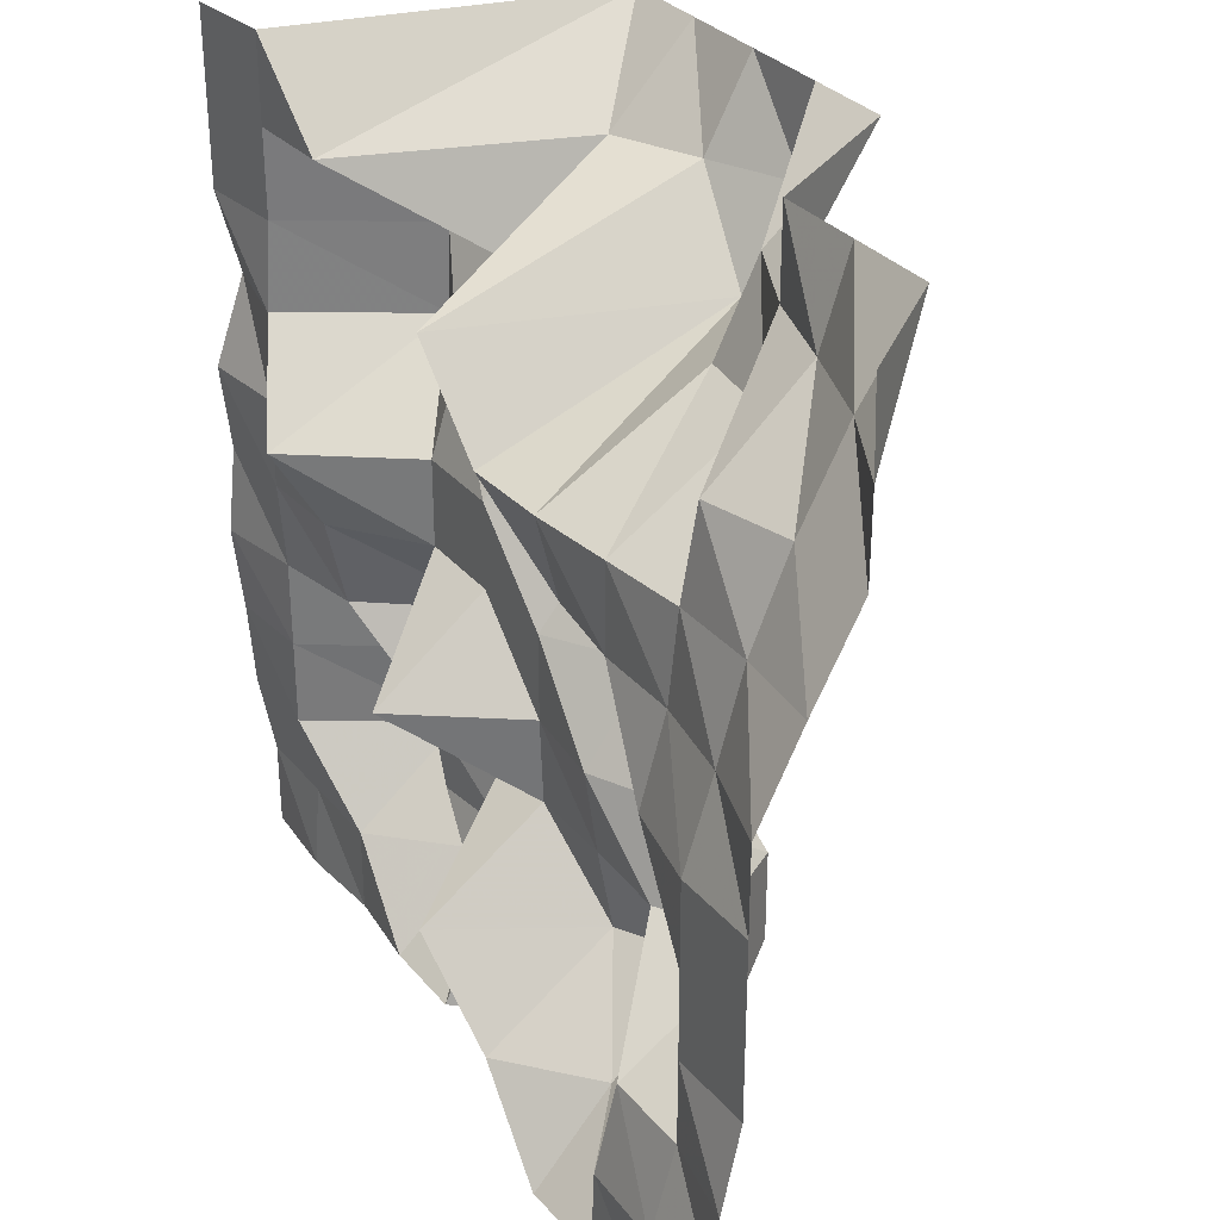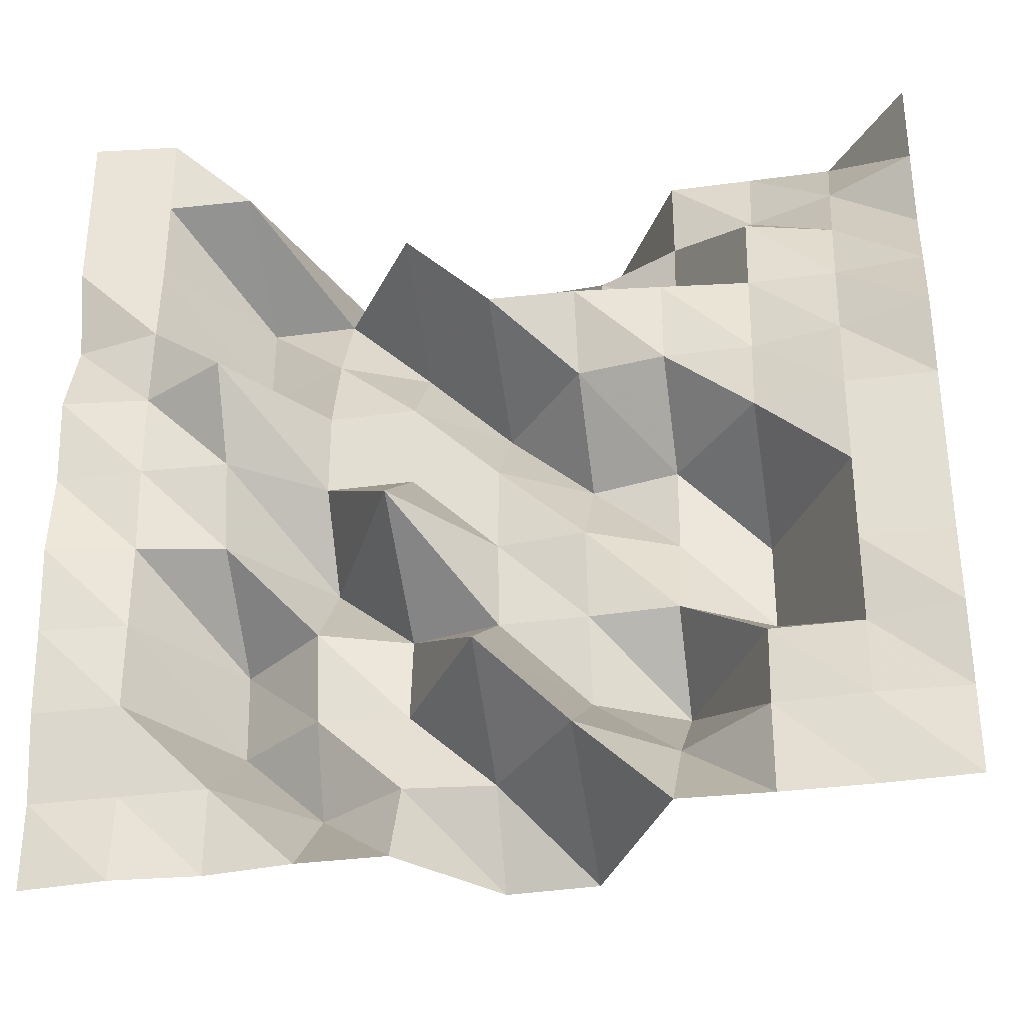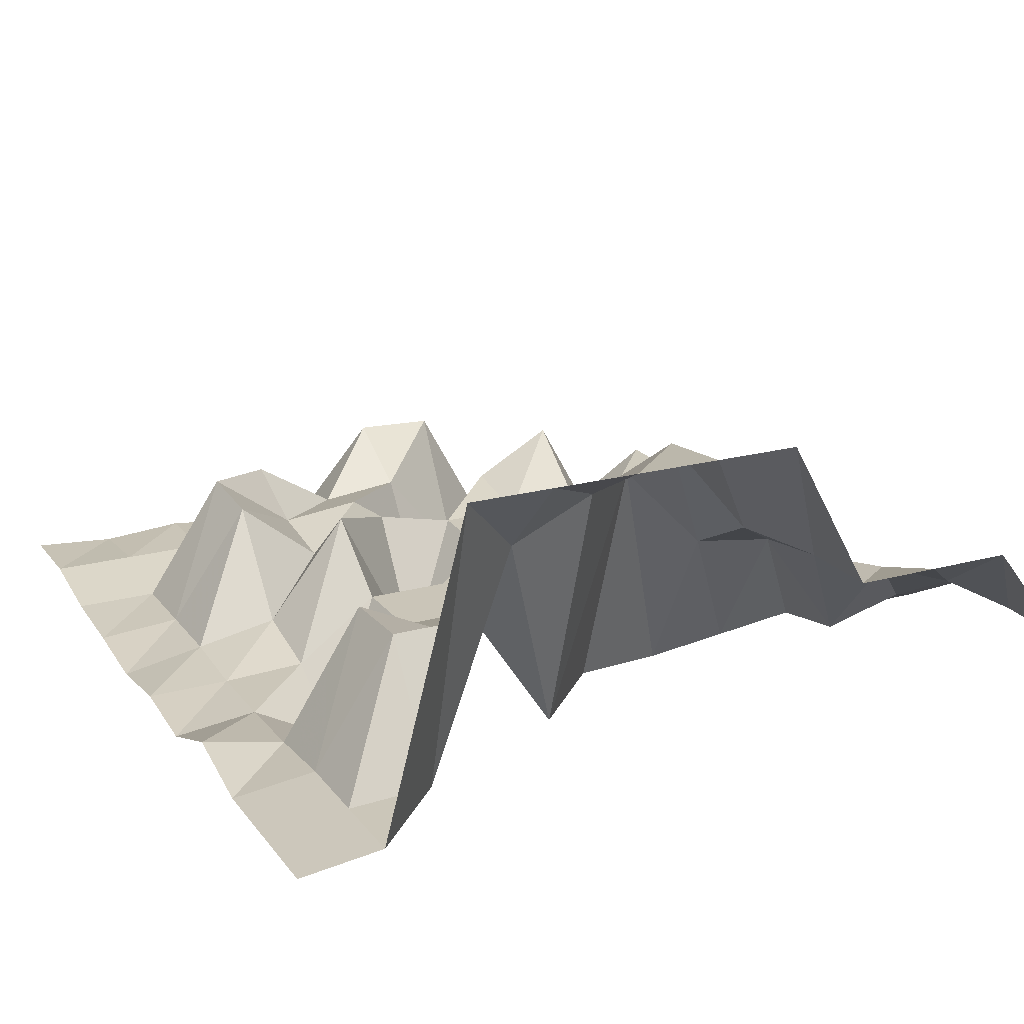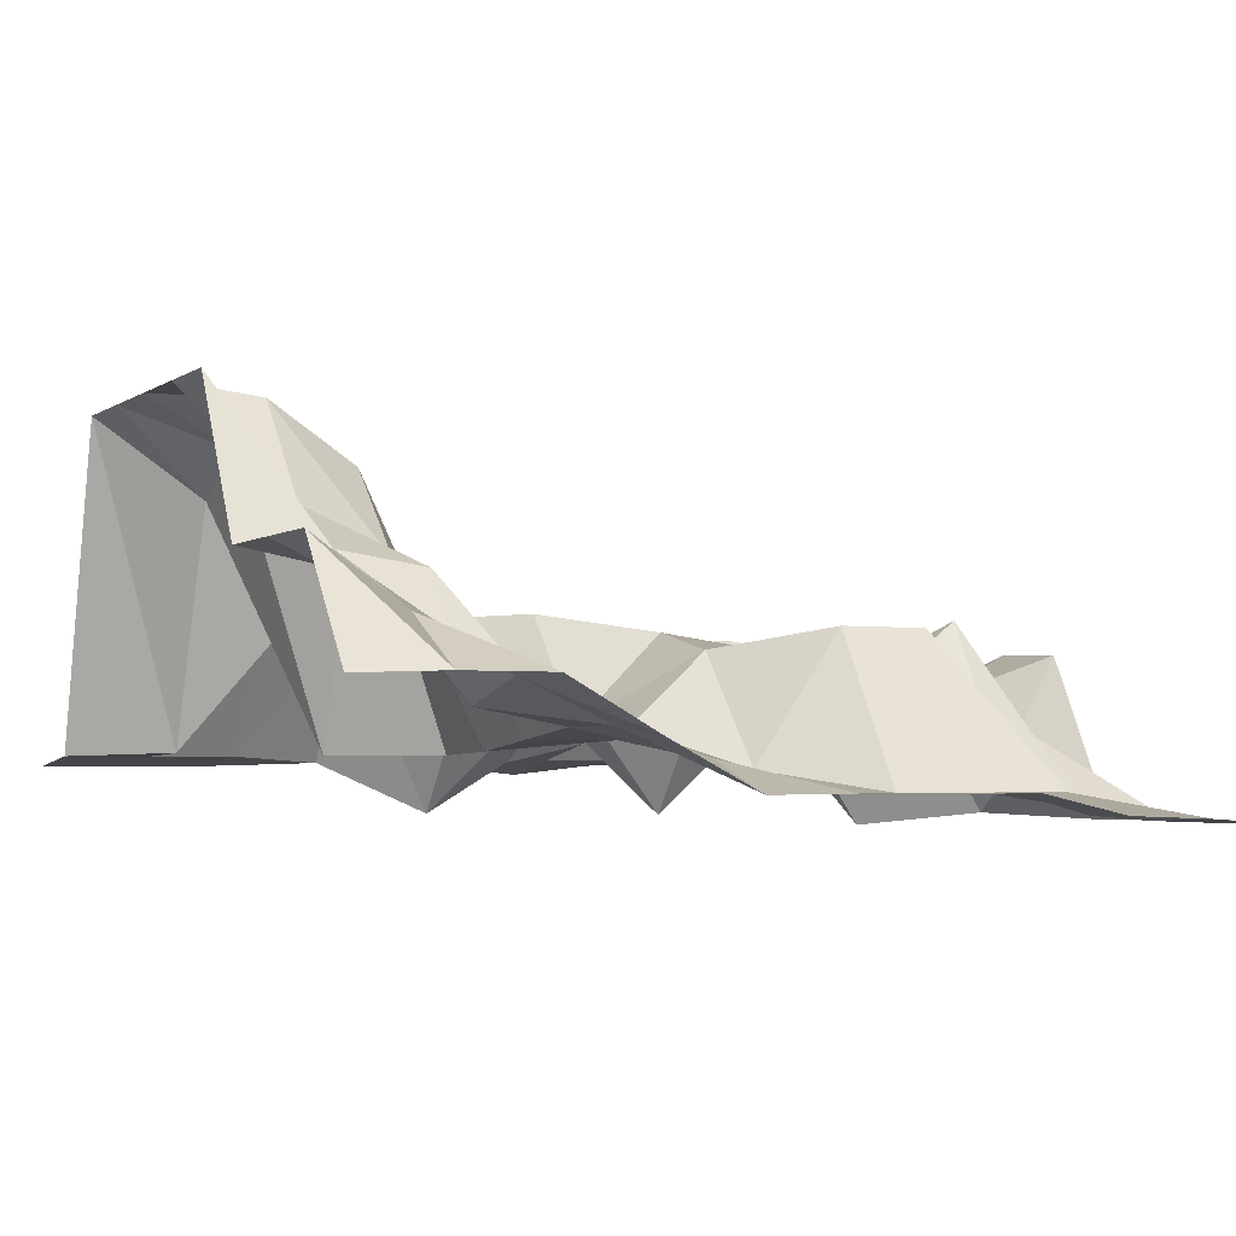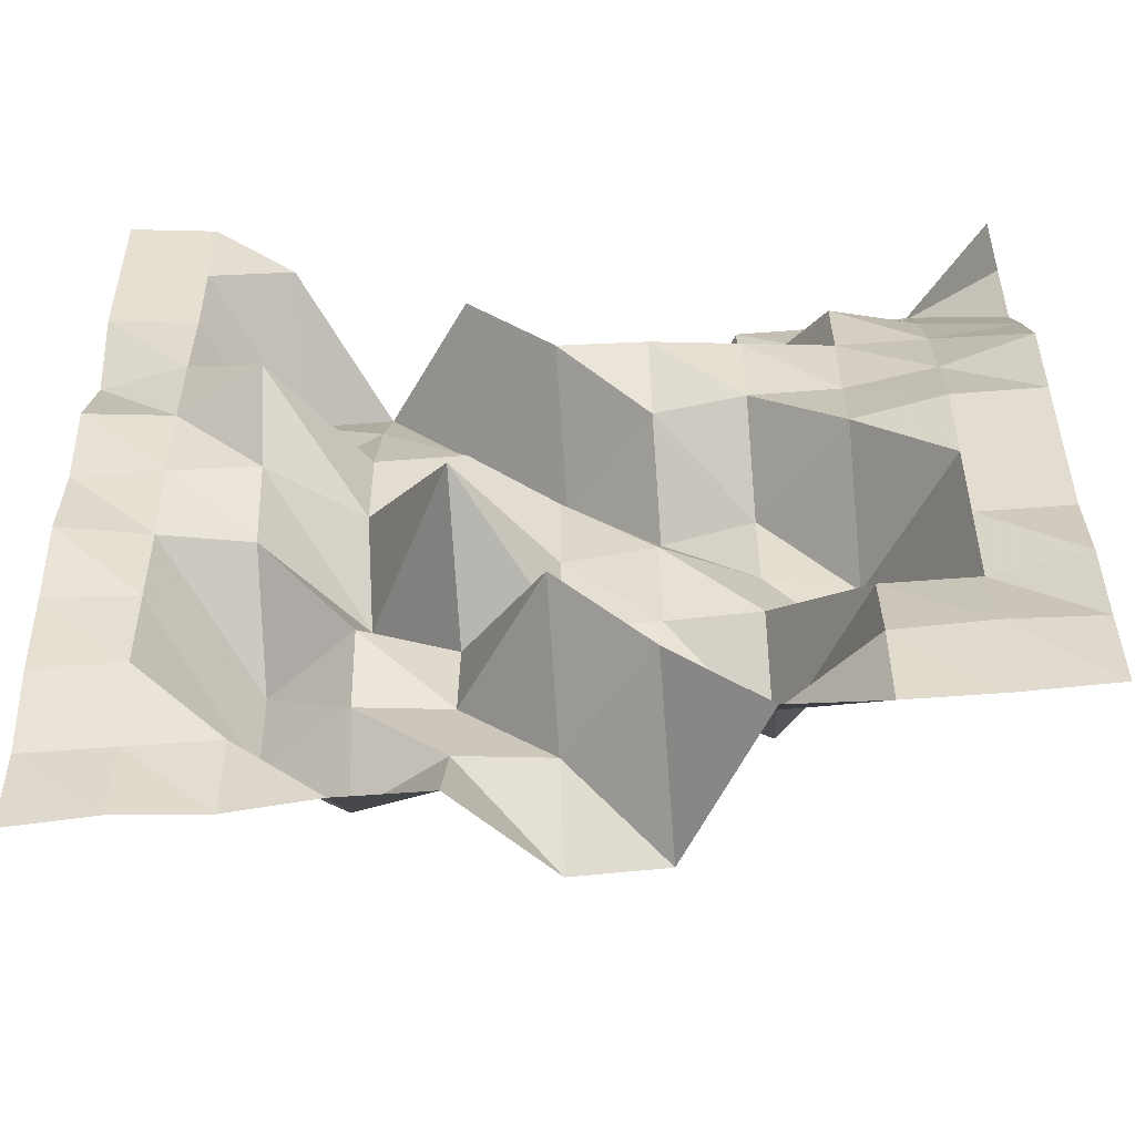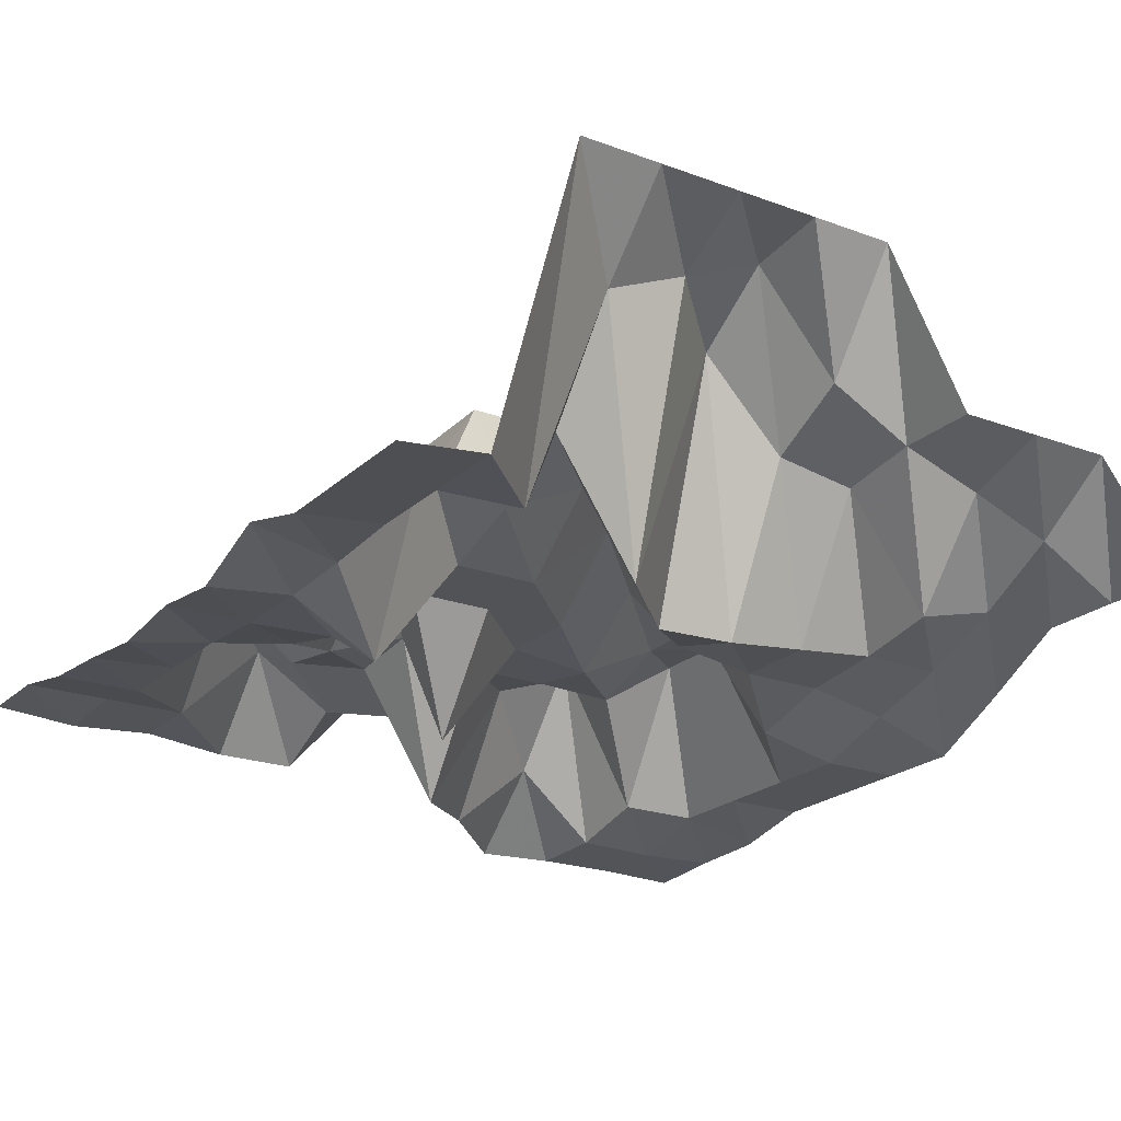
<metadata>
{"format":"obj","ext":"obj","renderer":"f3d","projection":"perspective","resolution":1024,"background":"white","views":[{"elev":31.7,"azim":57.2,"up":"+Z"},{"elev":-33.5,"azim":10.6,"up":"+Z"},{"elev":20.4,"azim":-26.5,"up":"+Y"},{"elev":-3.2,"azim":63.7,"up":"+Y"},{"elev":-52.6,"azim":4.9,"up":"+Z"},{"elev":-21.8,"azim":-32.9,"up":"+Y"}]}
</metadata>
<code>
g Part_8_7
v 0 42.94 0
v -16 43.53 0
v -32 43.53 0
v -48 42.94 0
v -64 72.35 0
v -80 72.94 0
v -96 54.71 0
v -112 54.71 0
v -128 56.47 0
v -144 55.29 0
v -160 56.47 0
v 0 44.12 16
v -16 43.53 16
v -32 44.12 16
v -48 57.65 16
v -64 44.12 16
v -80 64.12 16
v -96 62.35 16
v -112 72.35 16
v -128 56.47 16
v -144 56.47 16
v -160 56.47 16
v 0 44.71 32
v -16 48.24 32
v -32 48.24 32
v -48 77.06 32
v -64 68.24 32
v -80 41.76 32
v -96 67.06 32
v -112 65.29 32
v -128 77.06 32
v -144 53.53 32
v -160 53.53 32
v 0 48.24 48
v -16 48.24 48
v -32 74.71 48
v -48 64.71 48
v -64 65.29 48
v -80 65.29 48
v -96 68.82 48
v -112 62.94 48
v -128 75.88 48
v -144 53.53 48
v -160 52.35 48
v 0 48.24 64
v -16 48.24 64
v -32 74.71 64
v -48 70.59 64
v -64 62.94 64
v -80 64.71 64
v -96 43.53 64
v -112 76.47 64
v -128 56.47 64
v -144 53.53 64
v -160 50.59 64
v 0 48.24 80
v -16 48.24 80
v -32 51.76 80
v -48 71.18 80
v -64 74.71 80
v -80 64.71 80
v -96 64.71 80
v -112 64.71 80
v -128 52.94 80
v -144 52.35 80
v -160 52.35 80
v 0 48.24 96
v -16 53.53 96
v -32 56.47 96
v -48 56.47 96
v -64 58.82 96
v -80 78.24 96
v -96 64.71 96
v -112 64.71 96
v -128 43.53 96
v -144 52.35 96
v -160 50.59 96
v 0 56.47 112
v -16 58.24 112
v -32 58.24 112
v -48 56.47 112
v -64 54.71 112
v -80 54.12 112
v -96 77.65 112
v -112 70 112
v -128 77.65 112
v -144 52.94 112
v -160 56.47 112
v 0 65.29 128
v -16 65.29 128
v -32 61.18 128
v -48 82.94 128
v -64 85.29 128
v -80 101.8 128
v -96 54.12 128
v -112 78.24 128
v -128 78.24 128
v -144 54.12 128
v -160 52.35 128
v 0 65.29 144
v -16 74.12 144
v -32 80 144
v -48 85.29 144
v -64 93.53 144
v -80 112.4 144
v -96 105.3 144
v -112 98.24 144
v -128 54.71 144
v -144 54.12 144
v -160 52.35 144
v 0 64.71 160
v -16 85.29 160
v -32 85.29 160
v -48 85.29 160
v -64 114.1 160
v -80 114.1 160
v -96 114.1 160
v -112 114.1 160
v -128 114.1 160
v -144 54.12 160
v -160 52.35 160
g Part_8_7_0
f 13 12 1
f 2 13 1
f 24 23 12
f 13 24 12
f 35 34 23
f 24 35 23
f 46 45 34
f 35 46 34
f 57 56 45
f 46 57 45
f 68 67 56
f 57 68 56
f 79 78 67
f 68 79 67
f 90 89 78
f 79 90 78
f 101 100 89
f 90 101 89
f 112 111 100
f 101 112 100
f 14 13 2
f 3 14 2
f 25 24 13
f 14 25 13
f 36 35 24
f 25 36 24
f 47 46 35
f 36 47 35
f 58 57 46
f 47 58 46
f 69 68 57
f 58 69 57
f 80 79 68
f 69 80 68
f 91 90 79
f 80 91 79
f 102 101 90
f 91 102 90
f 113 112 101
f 102 113 101
f 15 14 3
f 4 15 3
f 26 25 14
f 15 26 14
f 37 36 25
f 26 37 25
f 48 47 36
f 37 48 36
f 59 58 47
f 48 59 47
f 70 69 58
f 59 70 58
f 81 80 69
f 70 81 69
f 92 91 80
f 81 92 80
f 103 102 91
f 92 103 91
f 114 113 102
f 103 114 102
f 16 15 4
f 5 16 4
f 27 26 15
f 16 27 15
f 38 37 26
f 27 38 26
f 49 48 37
f 38 49 37
f 60 59 48
f 49 60 48
f 71 70 59
f 60 71 59
f 82 81 70
f 71 82 70
f 93 92 81
f 82 93 81
f 104 103 92
f 93 104 92
f 115 114 103
f 104 115 103
f 17 16 5
f 6 17 5
f 28 27 16
f 17 28 16
f 39 38 27
f 28 39 27
f 50 49 38
f 39 50 38
f 61 60 49
f 50 61 49
f 72 71 60
f 61 72 60
f 83 82 71
f 72 83 71
f 94 93 82
f 83 94 82
f 105 104 93
f 94 105 93
f 116 115 104
f 105 116 104
f 18 17 6
f 7 18 6
f 29 28 17
f 18 29 17
f 40 39 28
f 29 40 28
f 51 50 39
f 40 51 39
f 62 61 50
f 51 62 50
f 73 72 61
f 62 73 61
f 84 83 72
f 73 84 72
f 95 94 83
f 84 95 83
f 106 105 94
f 95 106 94
f 117 116 105
f 106 117 105
f 19 18 7
f 8 19 7
f 30 29 18
f 19 30 18
f 41 40 29
f 30 41 29
f 52 51 40
f 41 52 40
f 63 62 51
f 52 63 51
f 74 73 62
f 63 74 62
f 85 84 73
f 74 85 73
f 96 95 84
f 85 96 84
f 107 106 95
f 96 107 95
f 118 117 106
f 107 118 106
f 20 19 8
f 9 20 8
f 31 30 19
f 20 31 19
f 42 41 30
f 31 42 30
f 53 52 41
f 42 53 41
f 64 63 52
f 53 64 52
f 75 74 63
f 64 75 63
f 86 85 74
f 75 86 74
f 97 96 85
f 86 97 85
f 108 107 96
f 97 108 96
f 119 118 107
f 108 119 107
f 21 20 9
f 10 21 9
f 32 31 20
f 21 32 20
f 43 42 31
f 32 43 31
f 54 53 42
f 43 54 42
f 65 64 53
f 54 65 53
f 76 75 64
f 65 76 64
f 87 86 75
f 76 87 75
f 98 97 86
f 87 98 86
f 109 108 97
f 98 109 97
f 120 119 108
f 109 120 108
f 22 21 10
f 11 22 10
f 33 32 21
f 22 33 21
f 44 43 32
f 33 44 32
f 55 54 43
f 44 55 43
f 66 65 54
f 55 66 54
f 77 76 65
f 66 77 65
f 88 87 76
f 77 88 76
f 99 98 87
f 88 99 87
f 110 109 98
f 99 110 98
f 121 120 109
f 110 121 109

</code>
